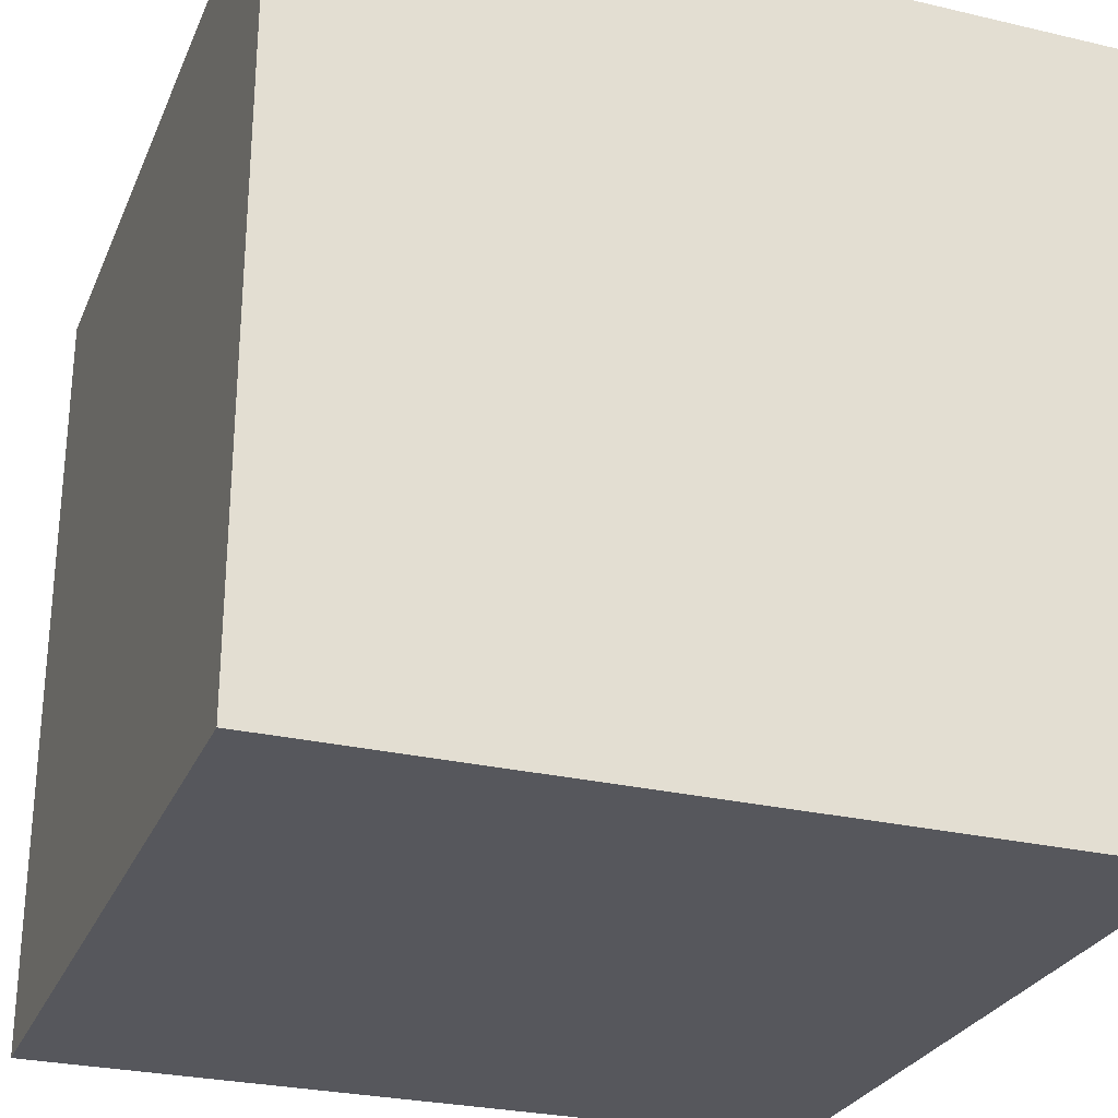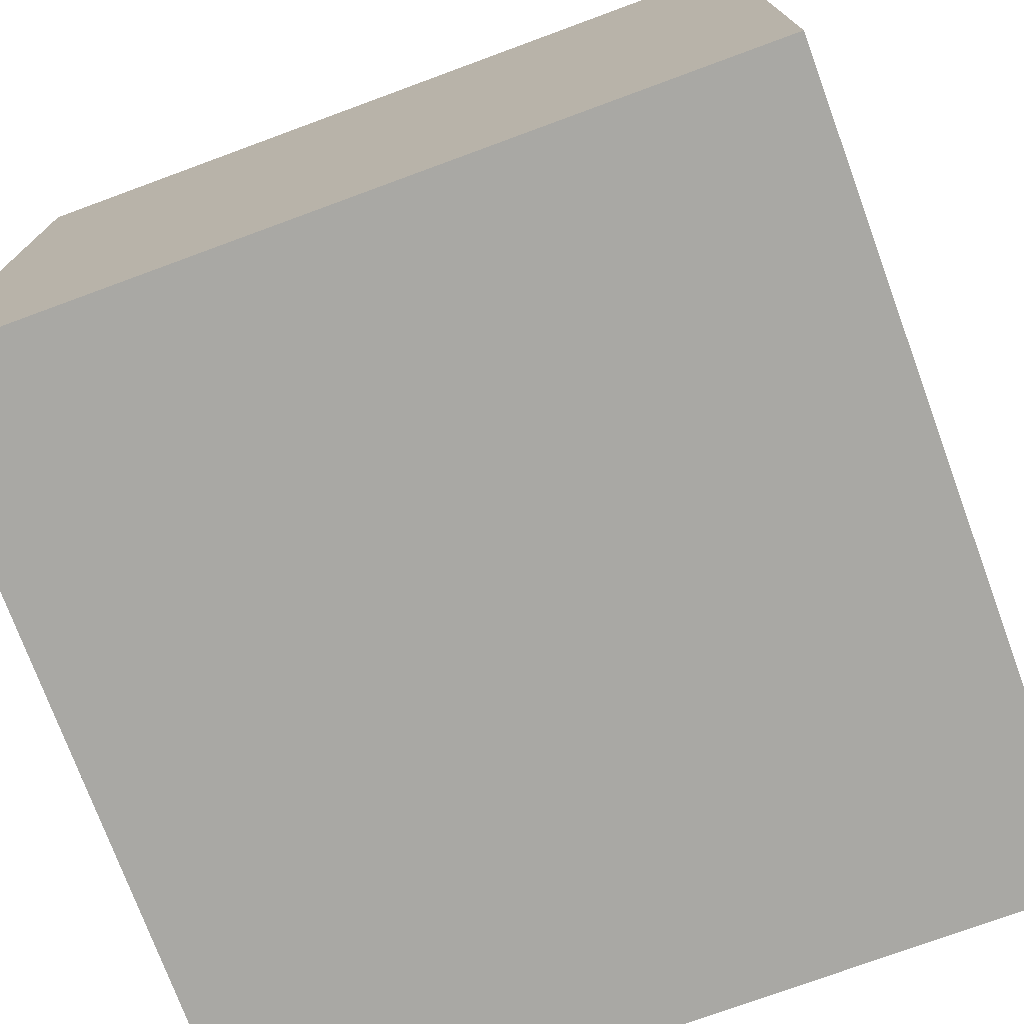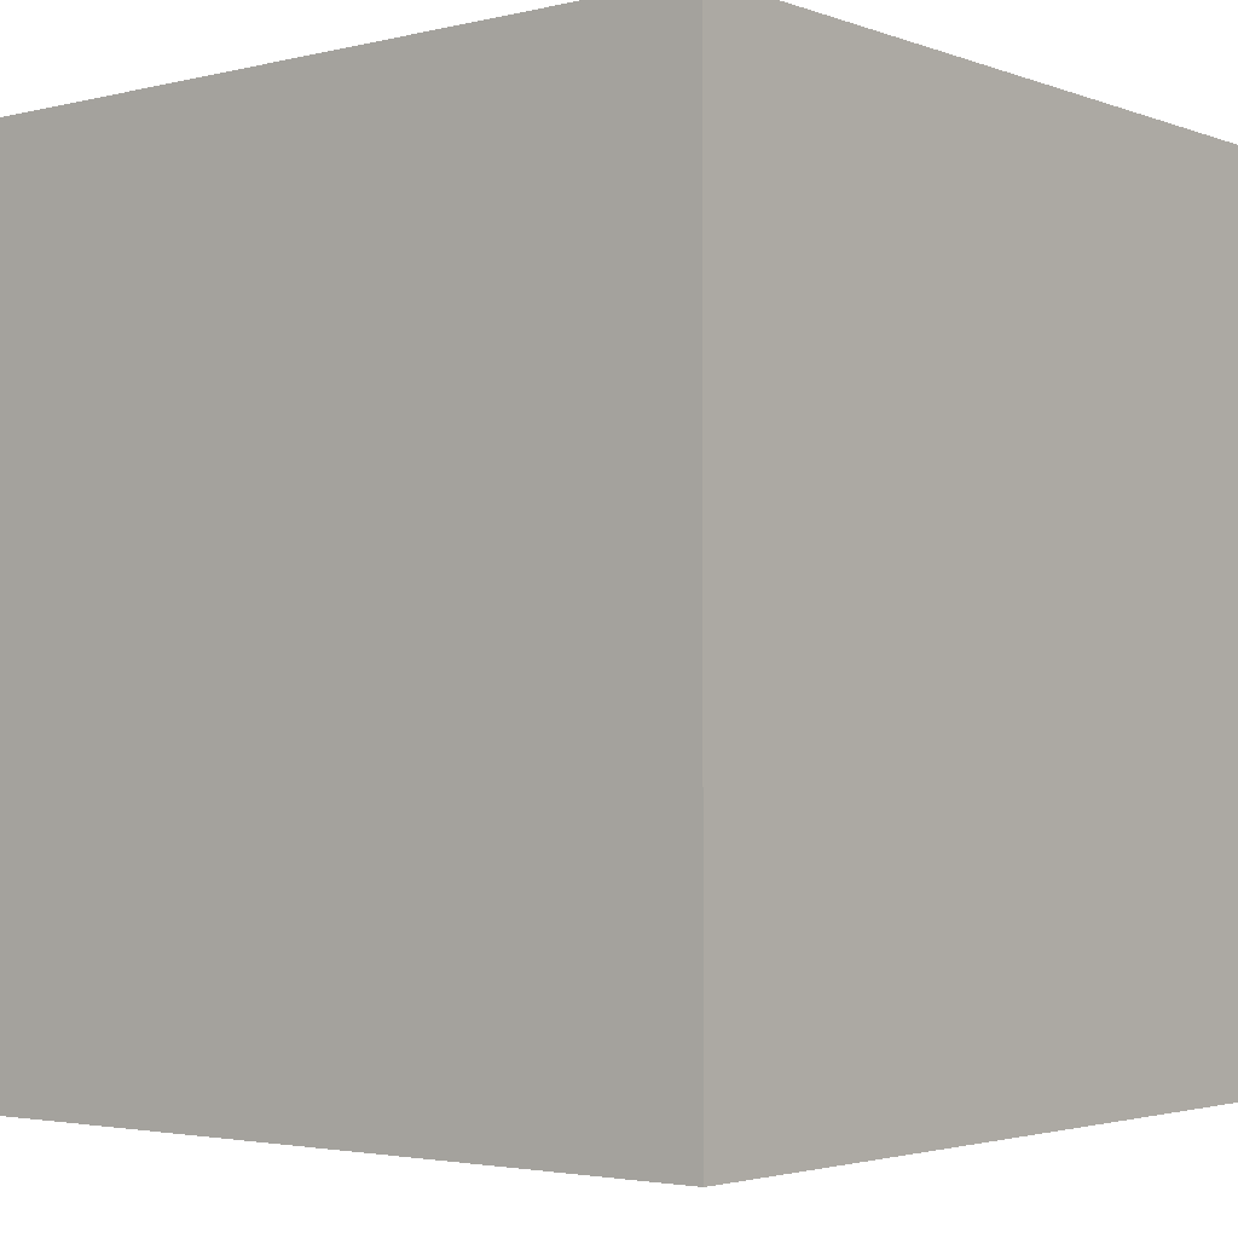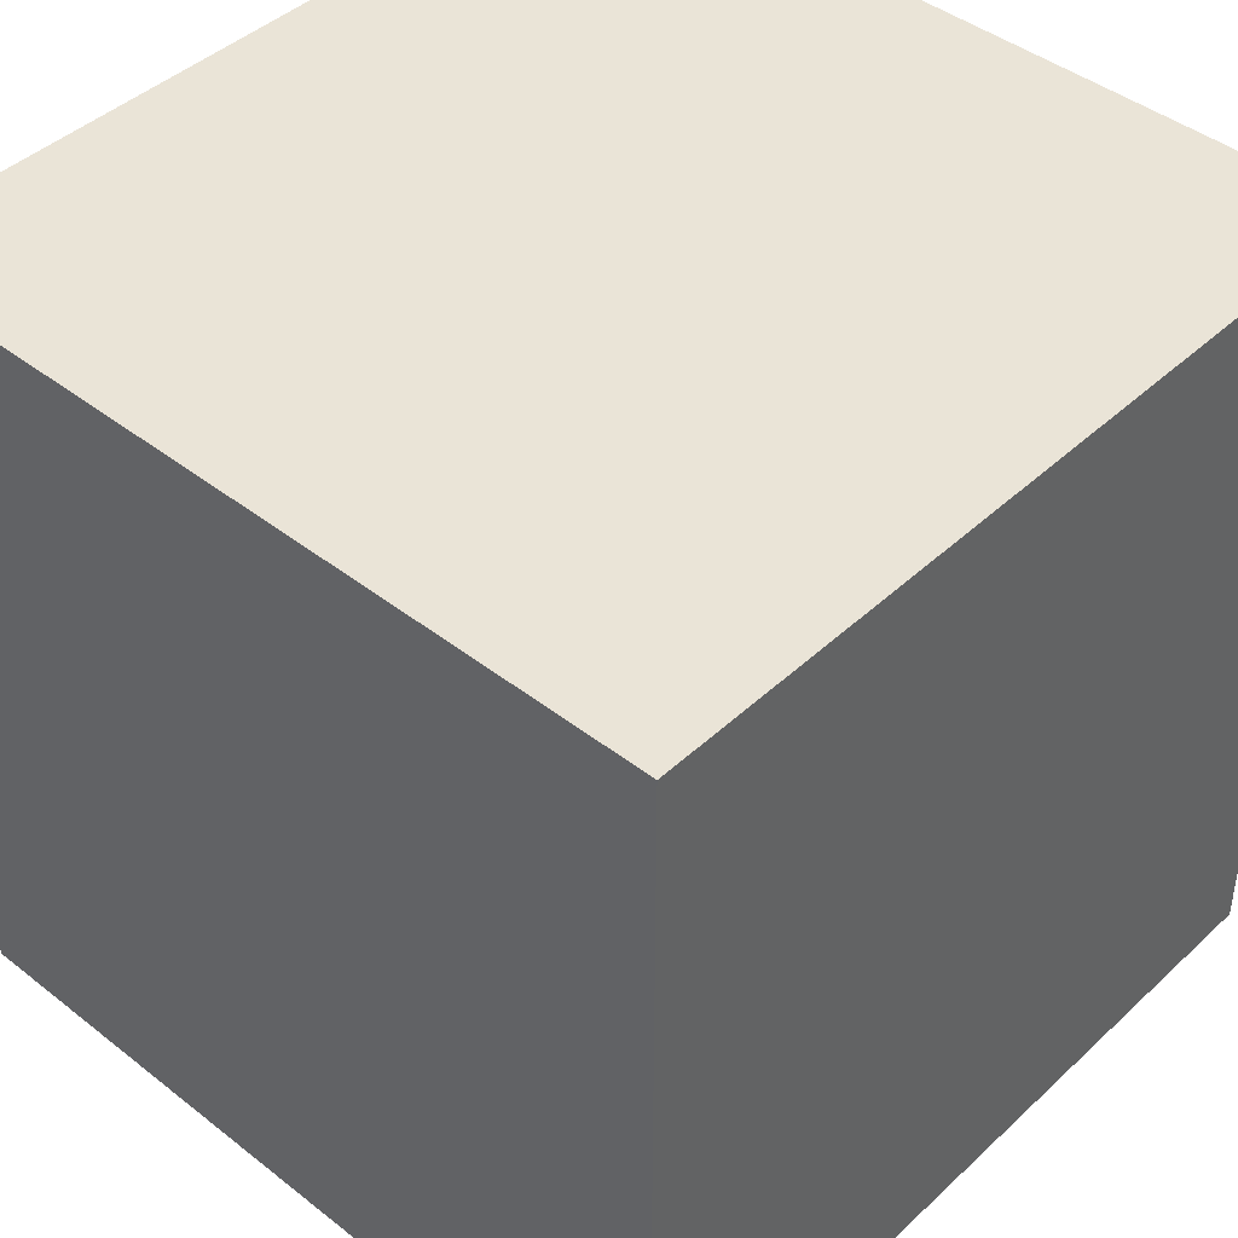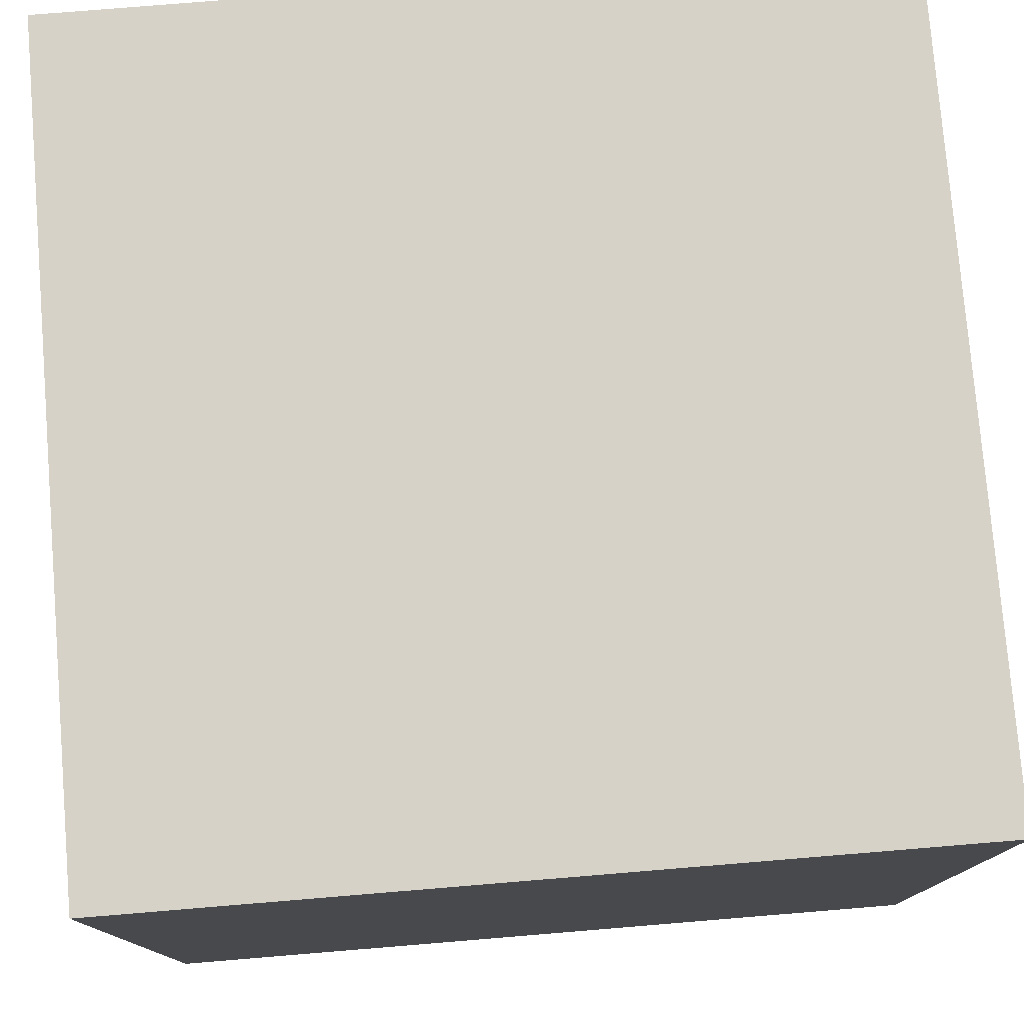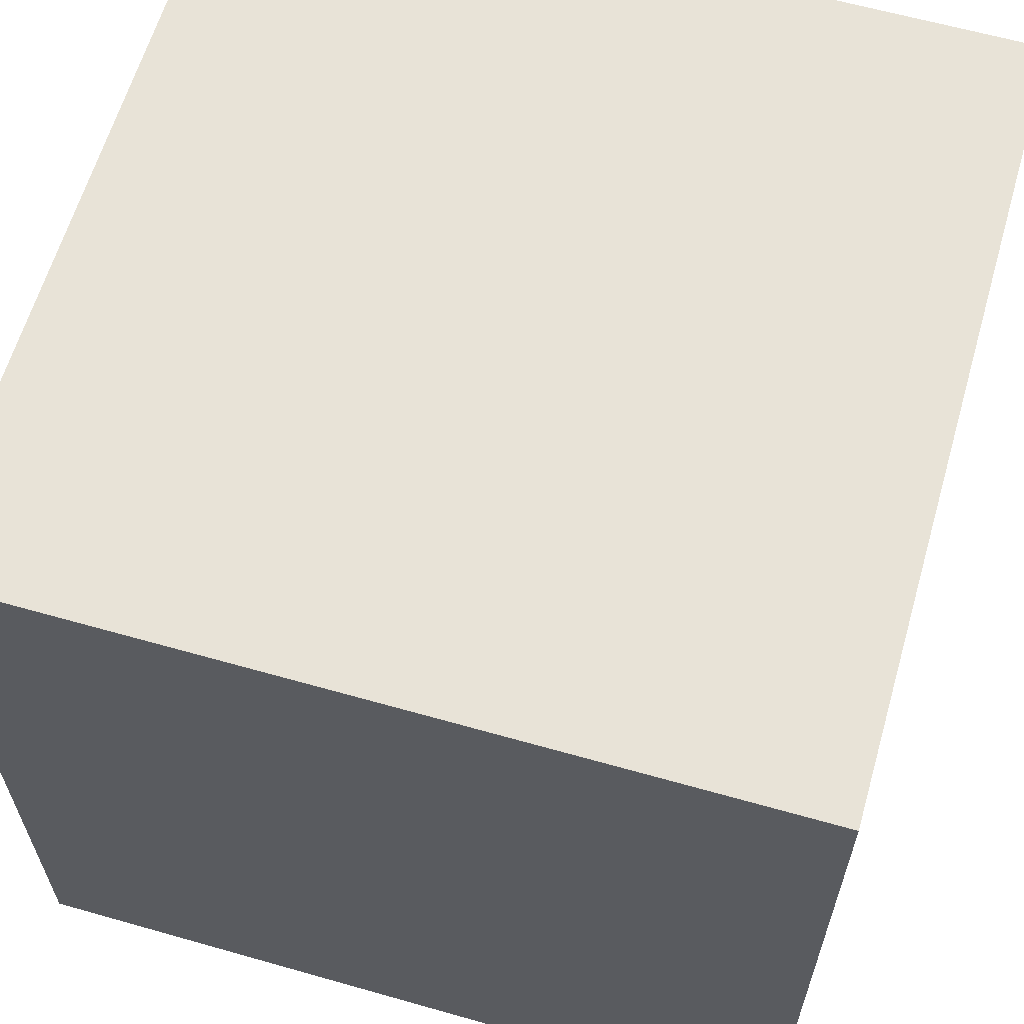
<metadata>
{"format":"obj","ext":"obj","renderer":"f3d","projection":"perspective","resolution":1024,"background":"white","views":[{"elev":-27.5,"azim":160.2,"up":"+Y"},{"elev":-74.9,"azim":110.2,"up":"+Z"},{"elev":-2.9,"azim":129.4,"up":"+Y"},{"elev":43.6,"azim":-47.4,"up":"+Z"},{"elev":77.7,"azim":85.3,"up":"+Y"},{"elev":62.2,"azim":-73.9,"up":"+Z"}]}
</metadata>
<code>
o Cube
v 1 1 -1
v -1 1 -1
v -1 -1 1
v 1 1 1
v -1 1 1
v 1 -1 1
v -1 -1 -1
v 1 -1 -1
f 1 2 5 4
f 6 4 5 3
f 3 5 2 7
f 7 8 6 3
f 8 1 4 6
f 7 2 1 8

</code>
